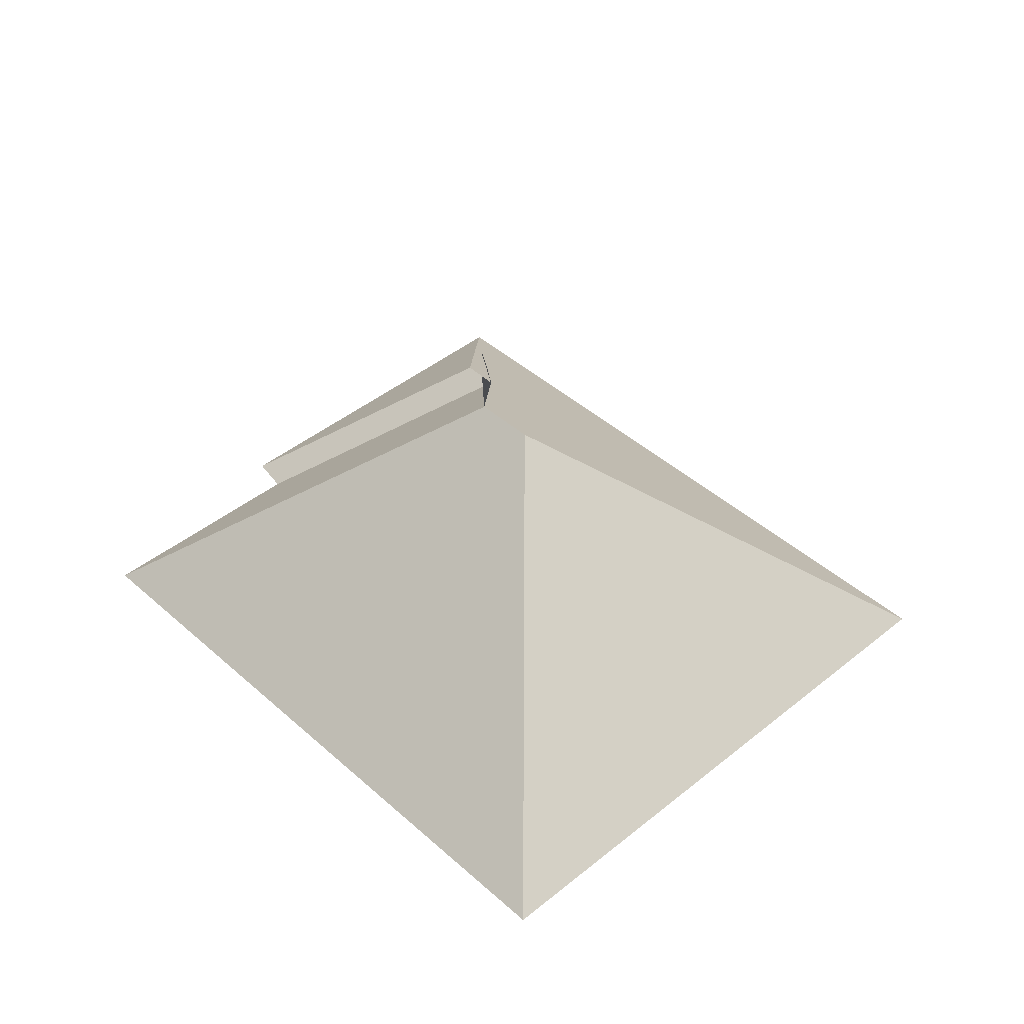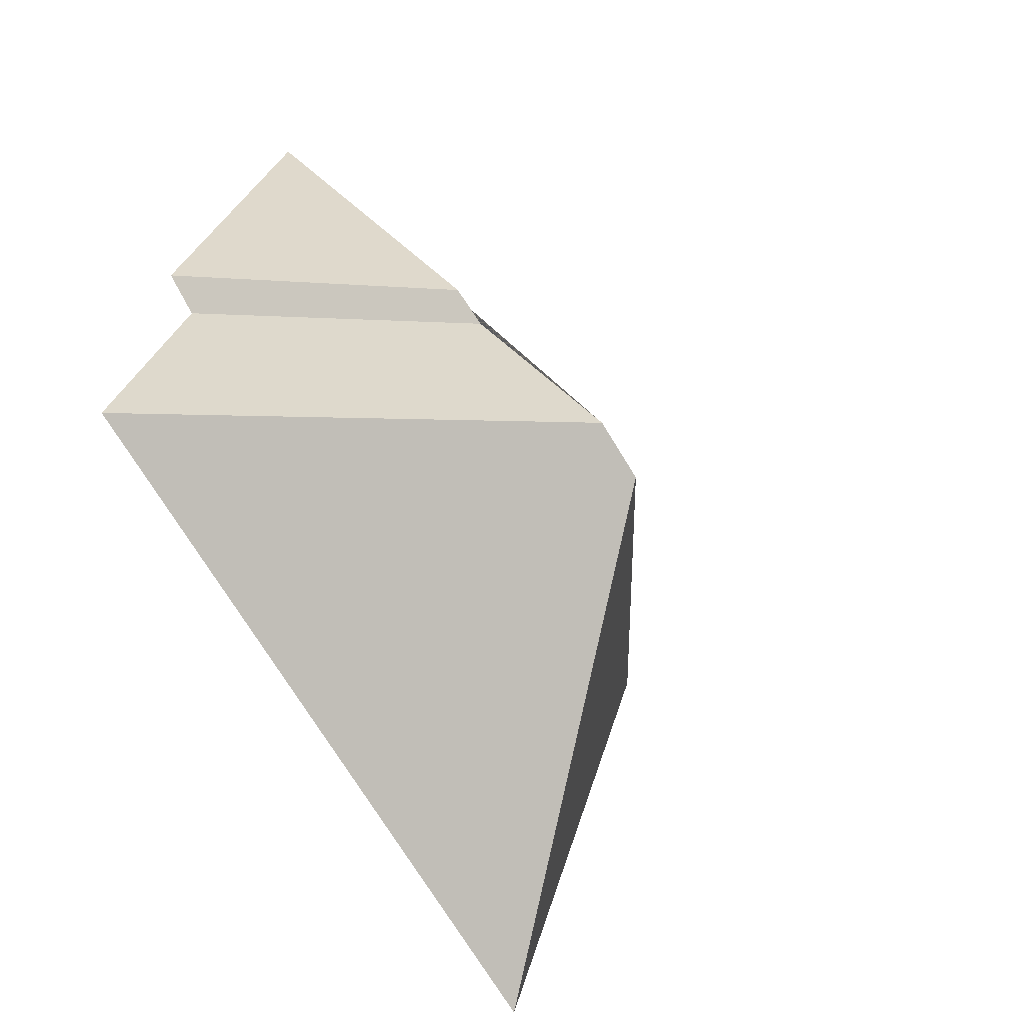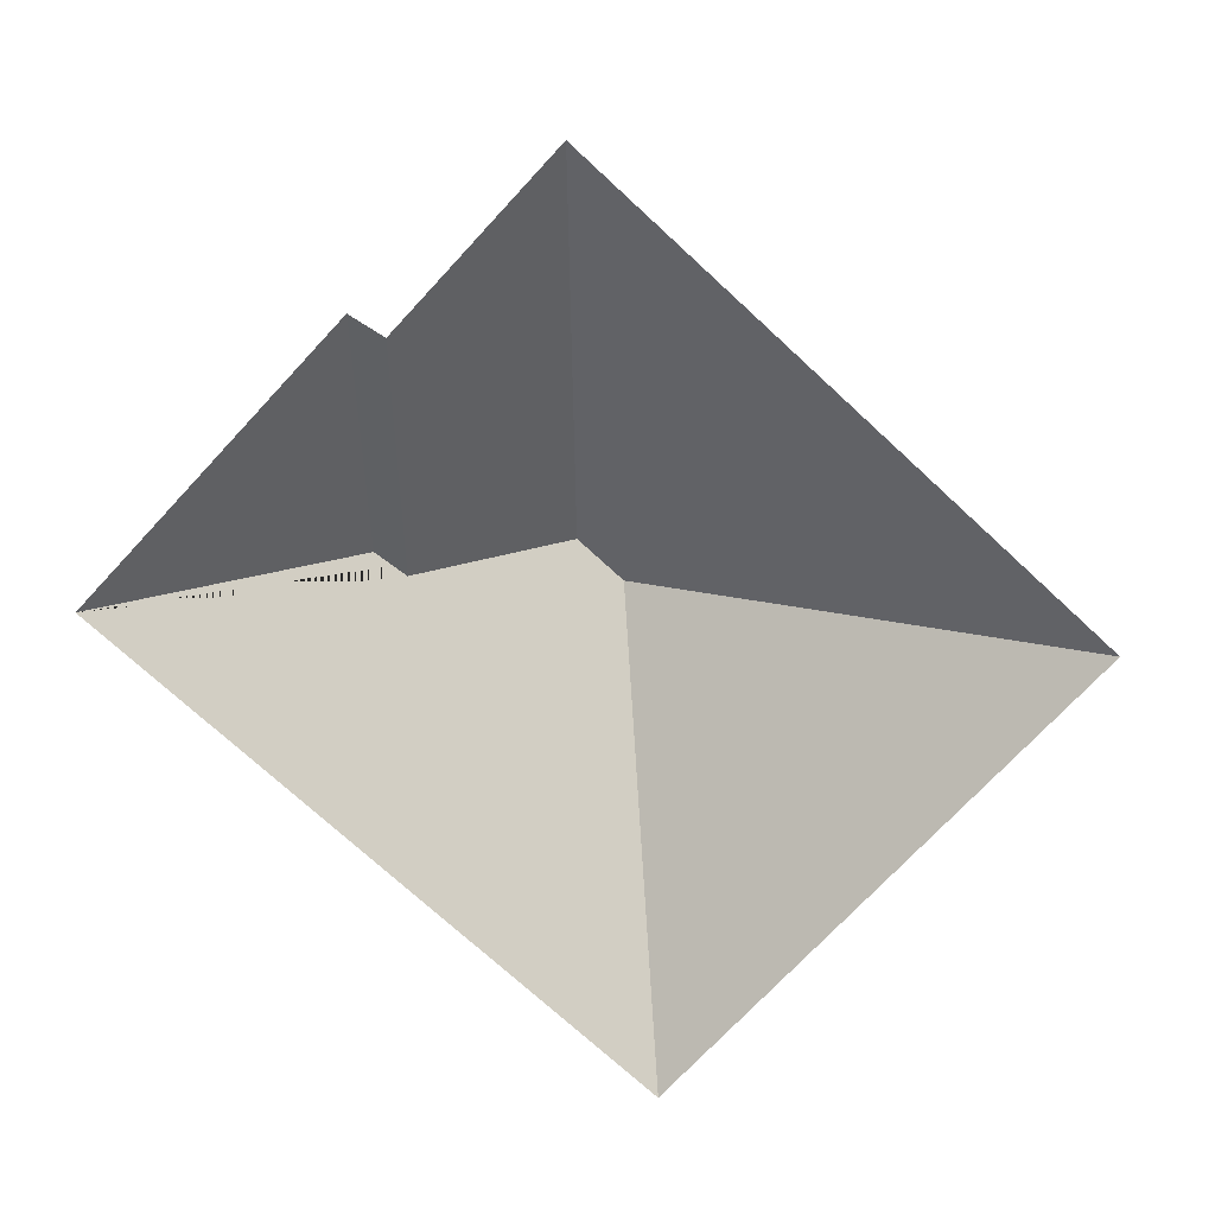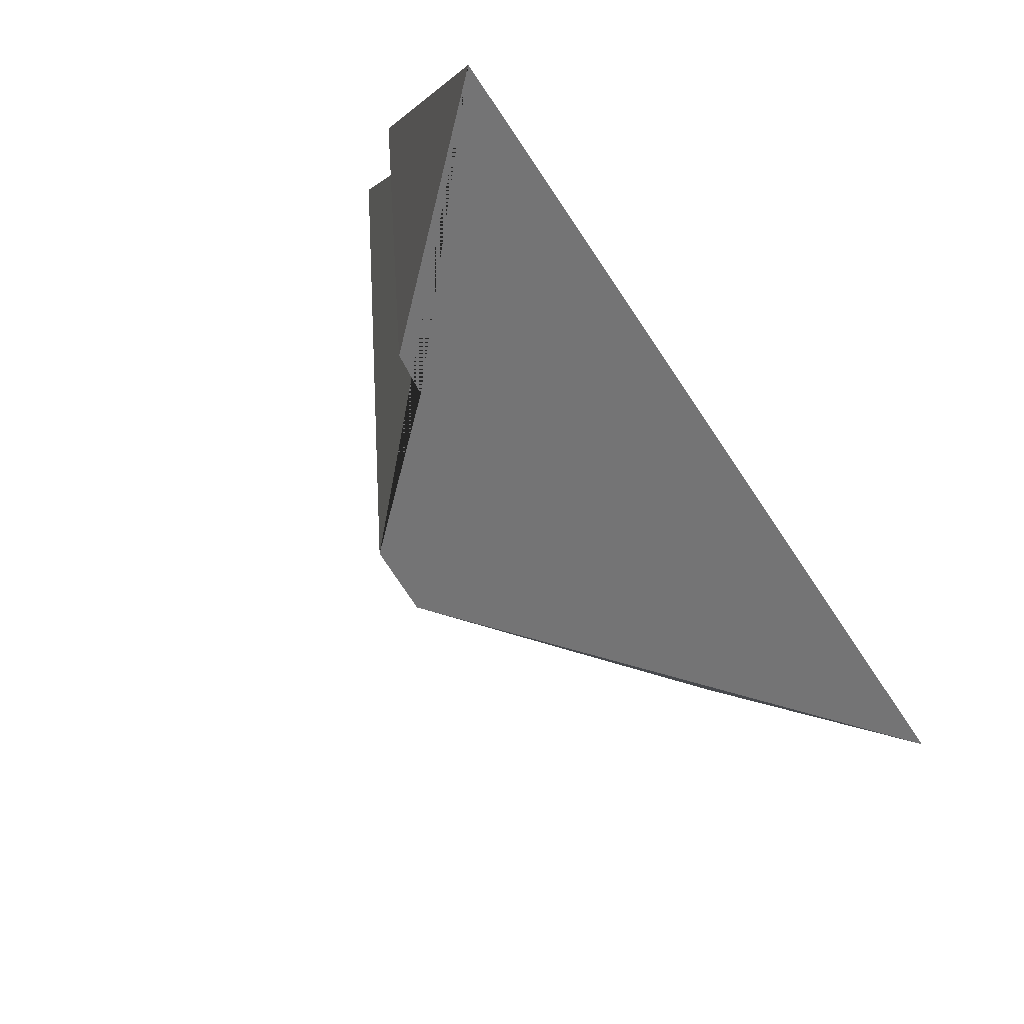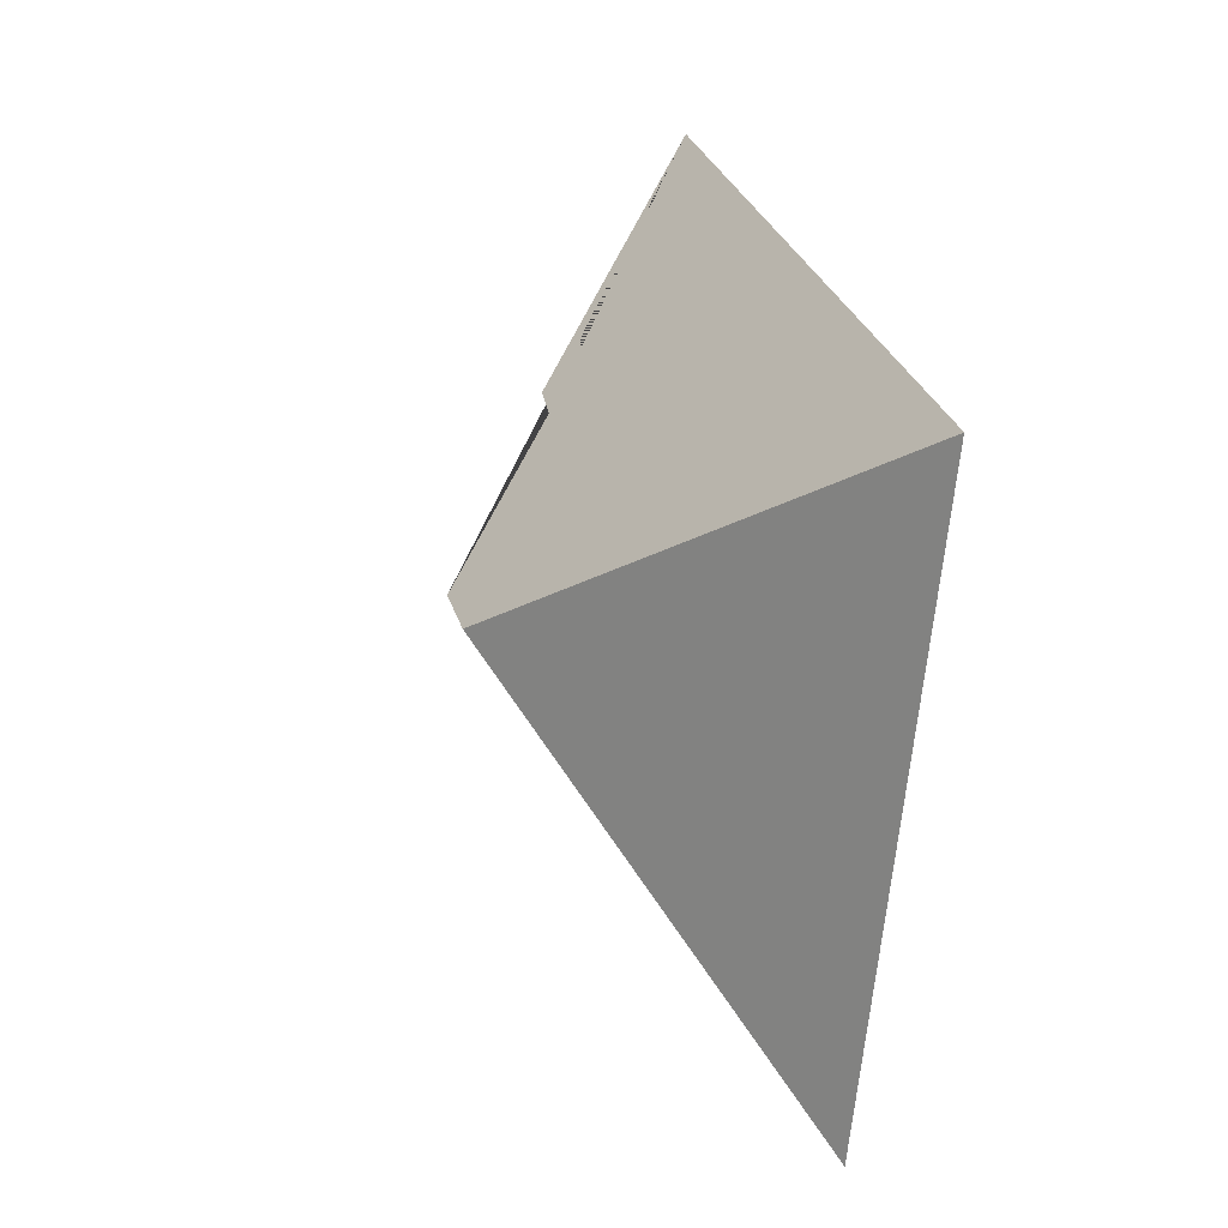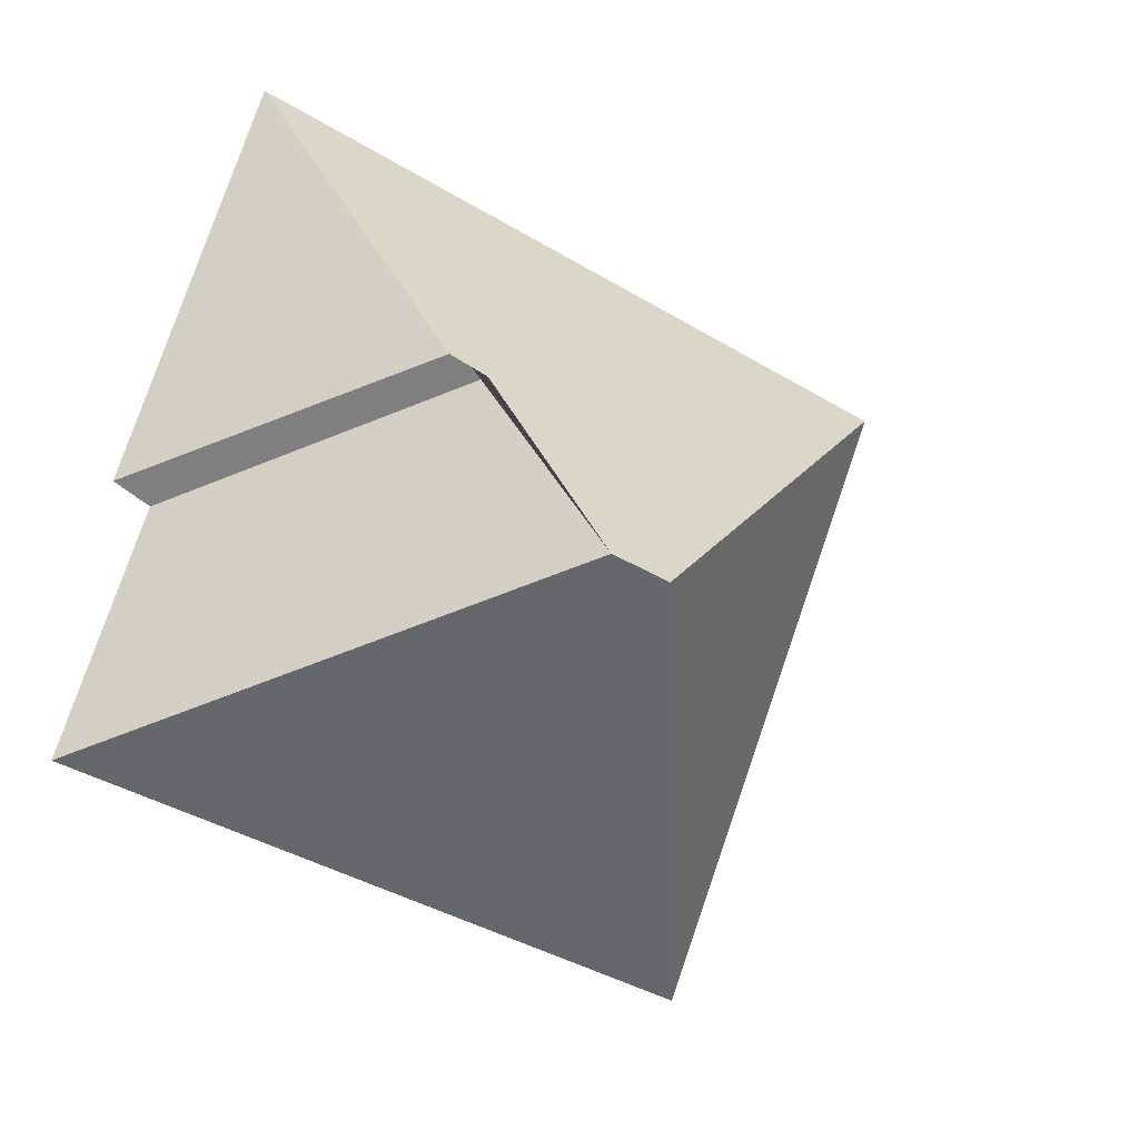
<metadata>
{"format":"obj","ext":"obj","renderer":"f3d","projection":"perspective","resolution":1024,"background":"white","views":[{"elev":43.5,"azim":-156.2,"up":"+Y"},{"elev":-44.2,"azim":124.0,"up":"+Z"},{"elev":-72.2,"azim":114.6,"up":"+Y"},{"elev":72.2,"azim":-127.3,"up":"+Z"},{"elev":2.9,"azim":-105.3,"up":"+Z"},{"elev":0.9,"azim":148.2,"up":"+Z"}]}
</metadata>
<code>
o CG10_500_043068_0038_roof
v 73.11 75 -236.8
v 10.56 75 -86.06
v 120.8 145 -127
v 136.6 145 -120.5
v 152.7 117.9 -80.25
v 162.4 117.2 -75.3
v 241.3 75 -167
v 217.3 75 -109.8
v 188.2 75 -12.31
v 226.3 75 -104.1
v 73.11 0 -236.8
v 10.56 0 -86.06
v 188.2 0 -12.31
v 226.3 0 -104.1
v 217.3 0 -109.8
v 241.3 0 -167
f 3 1 7 4
f 4 5 8 7
f 5 6 10 8
f 6 9 10
f 9 2 3 4 5 6
f 2 1 3

</code>
